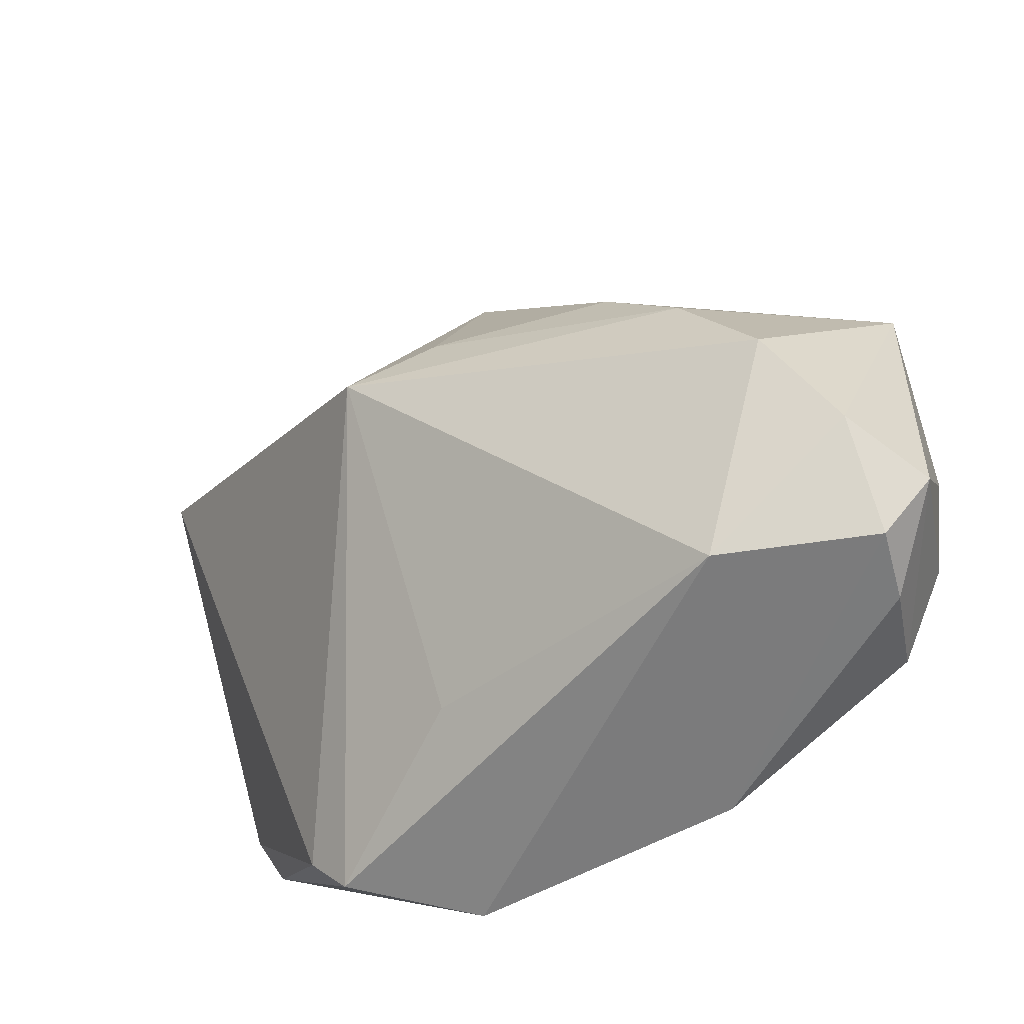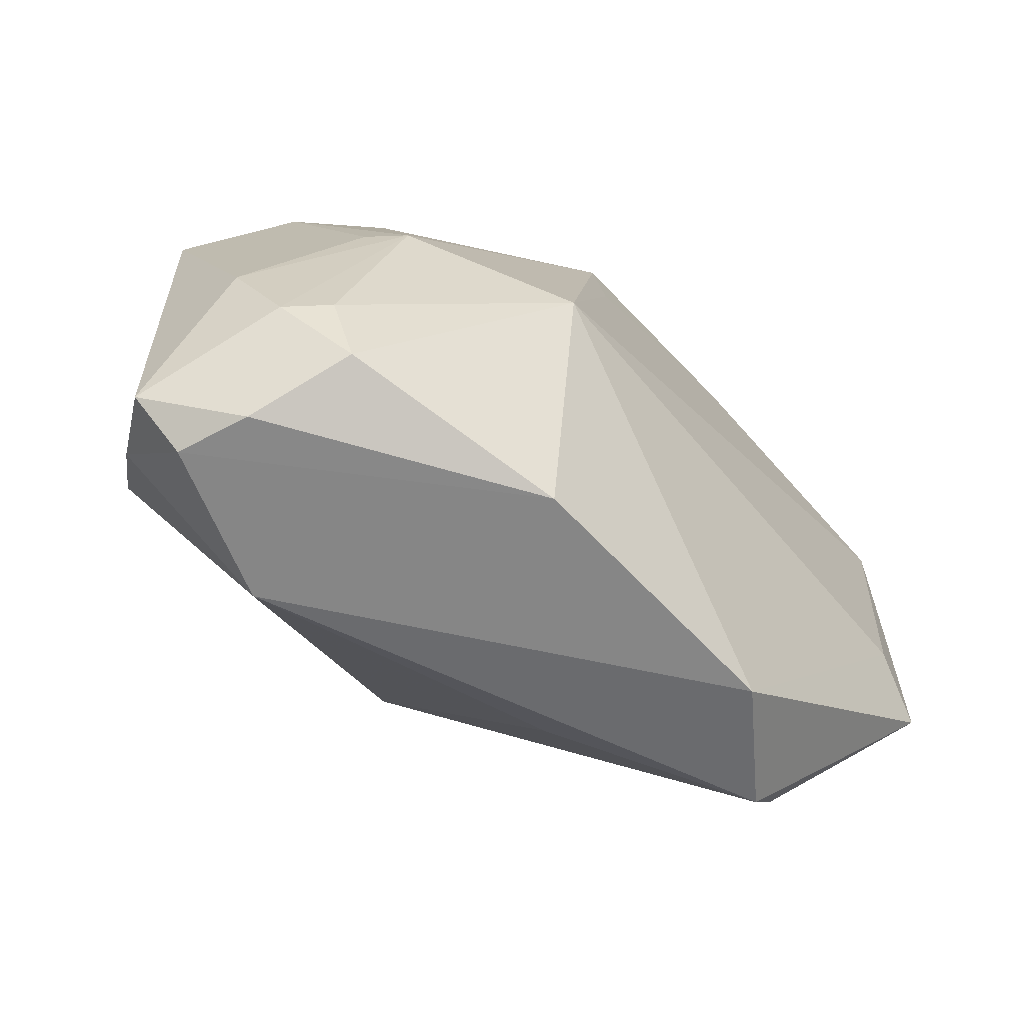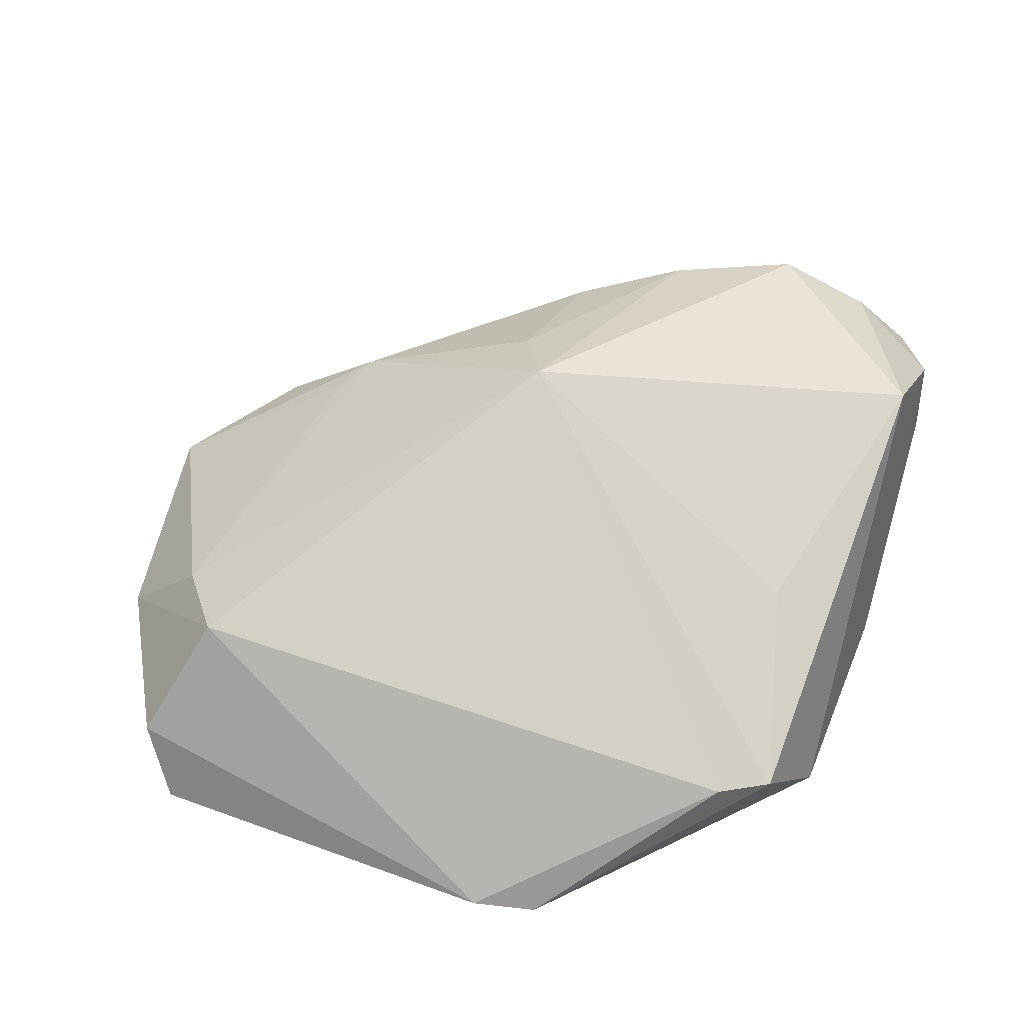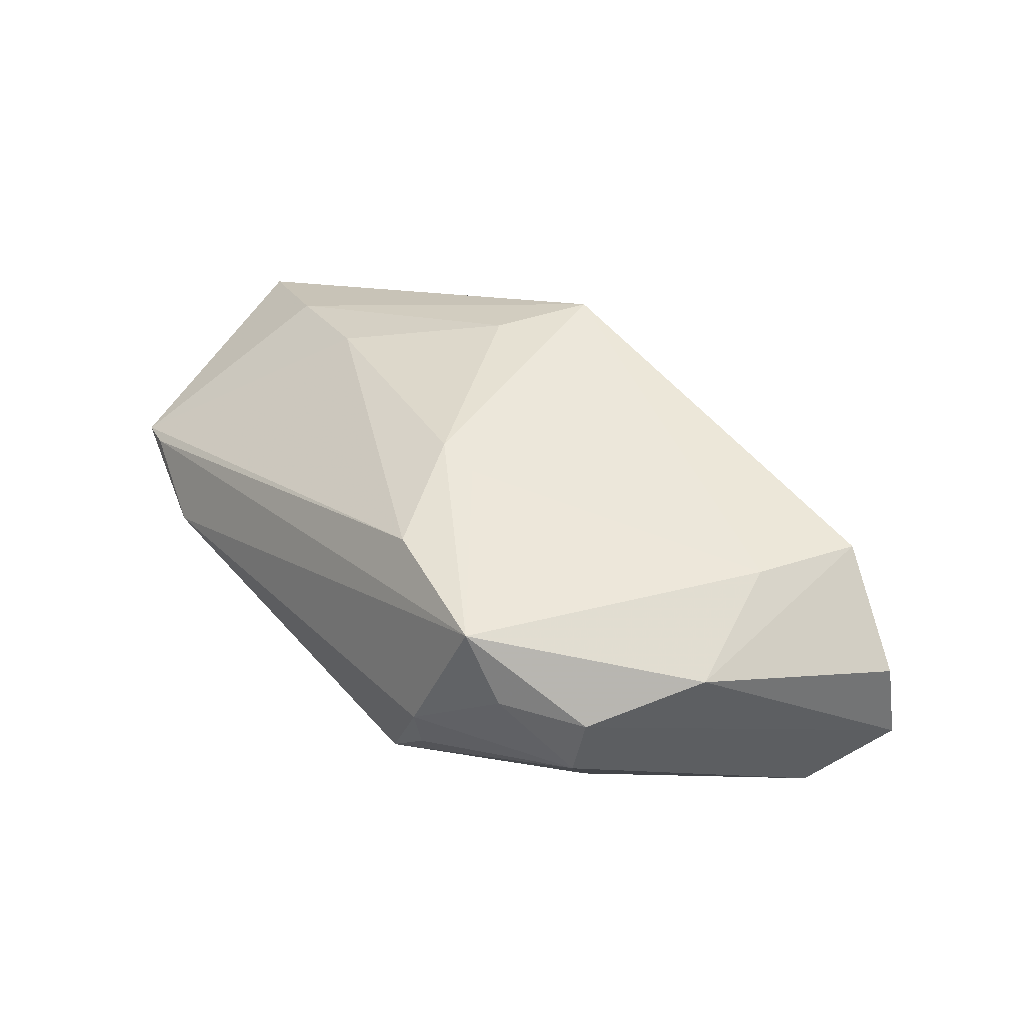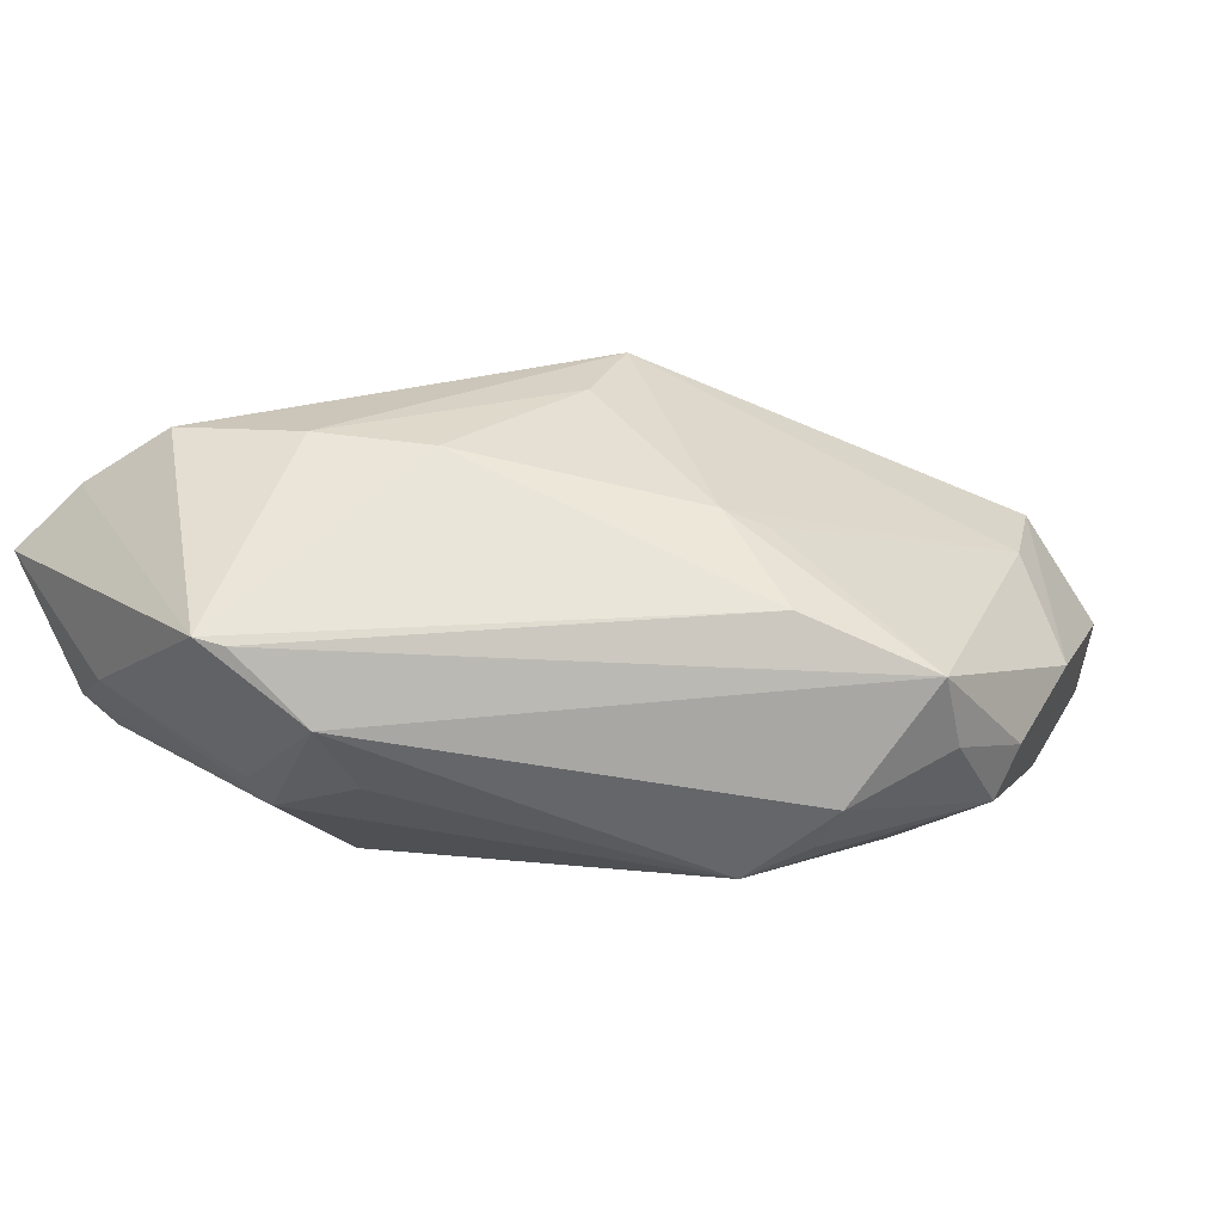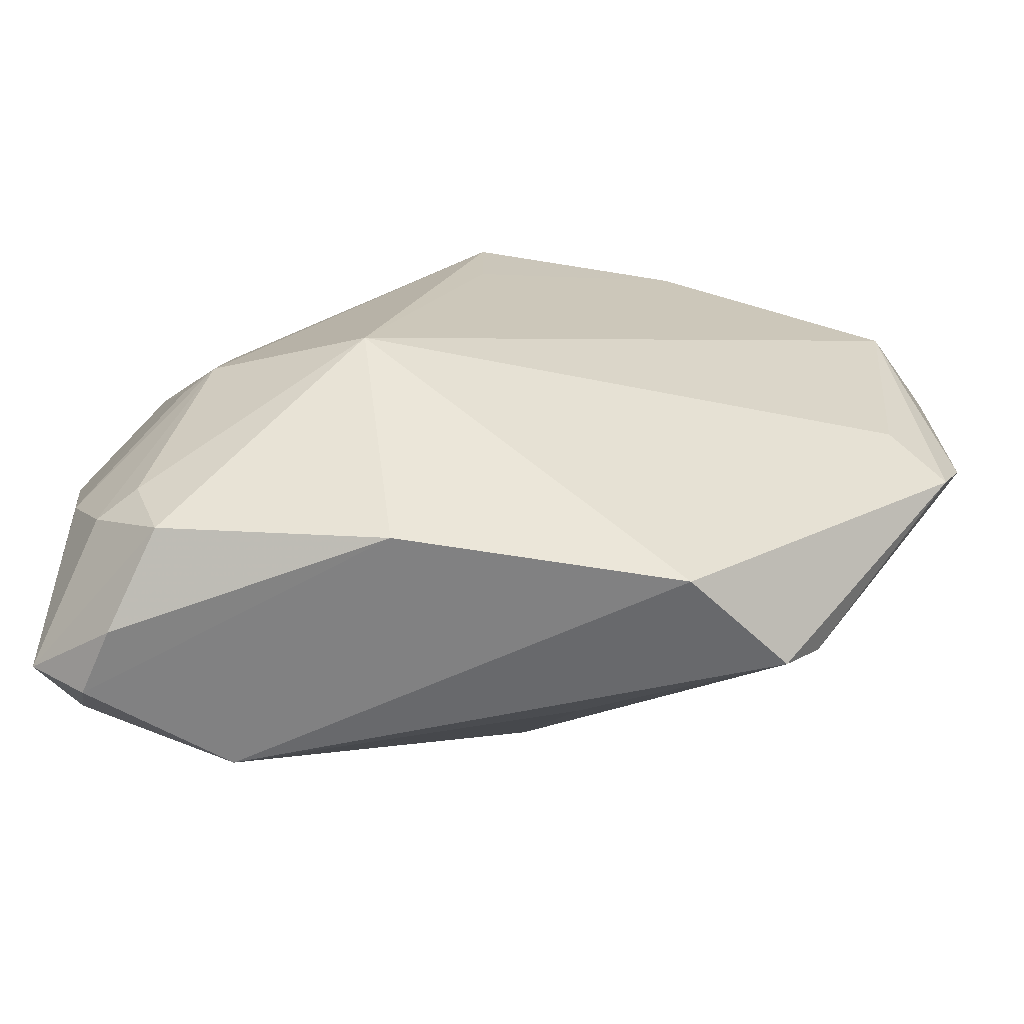
<metadata>
{"format":"obj","ext":"obj","renderer":"f3d","projection":"perspective","resolution":1024,"background":"white","views":[{"elev":-58.5,"azim":25.4,"up":"+Y"},{"elev":-62.1,"azim":128.6,"up":"+Y"},{"elev":33.5,"azim":-69.6,"up":"+Z"},{"elev":21.2,"azim":-168.4,"up":"+Z"},{"elev":16.7,"azim":138.1,"up":"+Z"},{"elev":-60.4,"azim":166.4,"up":"+Y"}]}
</metadata>
<code>
v 0.02738 -0.04482 0.01174
v 0.05004 -0.04024 0.007868
v -0.04647 -0.01246 -0.02385
v -0.03493 0.02807 0.006008
v 0.04659 -0.03362 -0.007459
v 0.003833 0.0349 -0.01624
v 0.0488 -0.001755 0.005838
v -9.142e-05 0.0238 0.01426
v -0.0174 0.04357 -0.007995
v -0.05099 0.02449 -0.01444
v -0.01483 0.02839 -0.02204
v 0.03822 -0.01065 -0.01597
v -0.0449 0.02081 0.007119
v -0.03061 -0.03735 -0.01191
v 0.001924 -0.00143 0.02482
v -0.03733 -0.01266 -0.02679
v 0.04421 -0.04482 0.006688
v 0.04281 -0.04476 -0.001205
v 0.04309 -0.03255 -0.01148
v -0.008114 -0.006445 0.02679
v -0.01564 0.04176 -0.0143
v 0.0222 -0.001715 0.02177
v 0.006066 0.03341 0.008812
v 0.008682 0.02906 -0.02016
v 0.03683 0.003162 -0.01056
v 0.03882 -0.02561 0.0222
v 0.04446 -0.035 0.01529
v 0.05099 -0.004519 0.006633
v 0.04025 -0.0405 -0.01205
v 0.04356 0.00466 -0.002489
v 0.01708 -0.04482 -0.019
v 0.009059 0.01768 -0.02208
v 0.02286 -0.0171 -0.02679
v -0.04344 -0.01894 -0.0255
v -0.03014 0.03909 -0.003287
v -0.00394 0.04482 0.002553
v -0.04115 0.02644 -0.0209
v 0.003955 0.02096 0.01637
v -0.05031 0.02713 -0.005552
v -0.00764 -0.03755 0.001598
v -0.007455 0.04381 -0.005907
v 0.003747 0.03866 -0.01125
v -0.01346 -0.04482 -0.02114
v -0.03968 0.01416 -0.02625
v 0.04962 -0.02494 -0.003112
v 0.03081 -0.01244 0.02274
v -0.02644 -0.04253 -0.01251
v 0.04106 -0.0108 -0.01221
f 14 47 20
f 14 34 47
f 13 14 20
f 20 47 40
f 40 1 20
f 47 1 40
f 20 1 26
f 26 46 20
f 1 31 17
f 43 1 47
f 43 31 1
f 47 34 43
f 46 26 28
f 9 21 10
f 34 14 3
f 14 13 3
f 10 44 3
f 3 44 34
f 20 46 15
f 15 38 20
f 4 13 20
f 20 38 4
f 12 24 25
f 27 26 1
f 1 17 27
f 27 17 2
f 2 28 27
f 27 28 26
f 31 29 18
f 18 17 31
f 18 29 2
f 2 17 18
f 10 21 37
f 37 44 10
f 36 38 23
f 8 38 36
f 36 4 8
f 8 4 38
f 35 9 10
f 36 9 35
f 35 4 36
f 13 4 35
f 33 29 31
f 31 43 33
f 24 12 33
f 33 32 24
f 44 32 33
f 44 37 11
f 11 32 44
f 24 32 11
f 21 24 11
f 11 37 21
f 34 44 16
f 44 33 16
f 16 43 34
f 16 33 43
f 46 28 22
f 28 23 22
f 22 23 38
f 22 15 46
f 38 15 22
f 36 42 41
f 41 42 21
f 41 9 36
f 21 9 41
f 6 24 21
f 21 42 6
f 6 42 24
f 25 24 30
f 24 42 30
f 30 42 36
f 30 12 25
f 30 48 12
f 39 35 10
f 13 35 39
f 10 3 39
f 39 3 13
f 29 33 19
f 19 33 12
f 7 30 36
f 28 30 7
f 36 23 7
f 7 23 28
f 12 48 45
f 45 30 28
f 48 30 45
f 45 28 2
f 5 19 12
f 12 45 5
f 5 45 2
f 2 29 5
f 29 19 5

</code>
